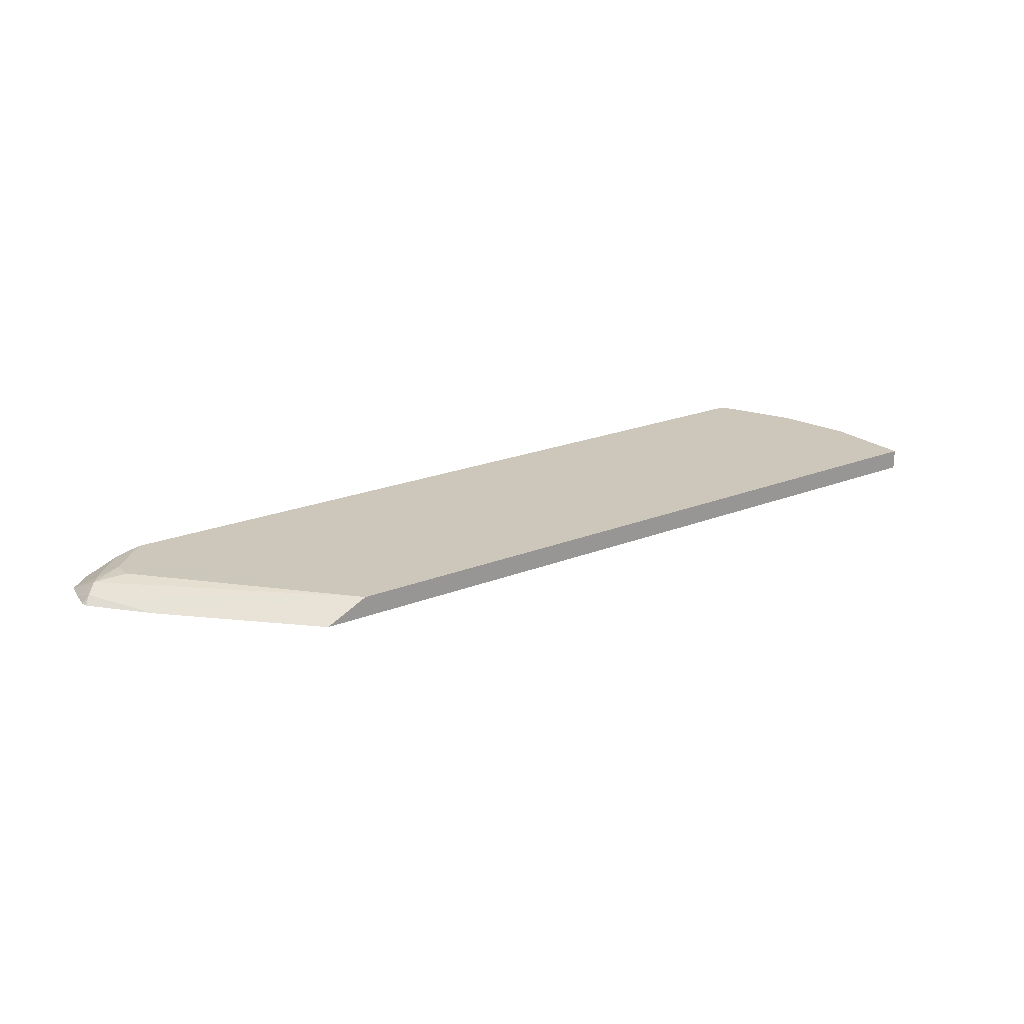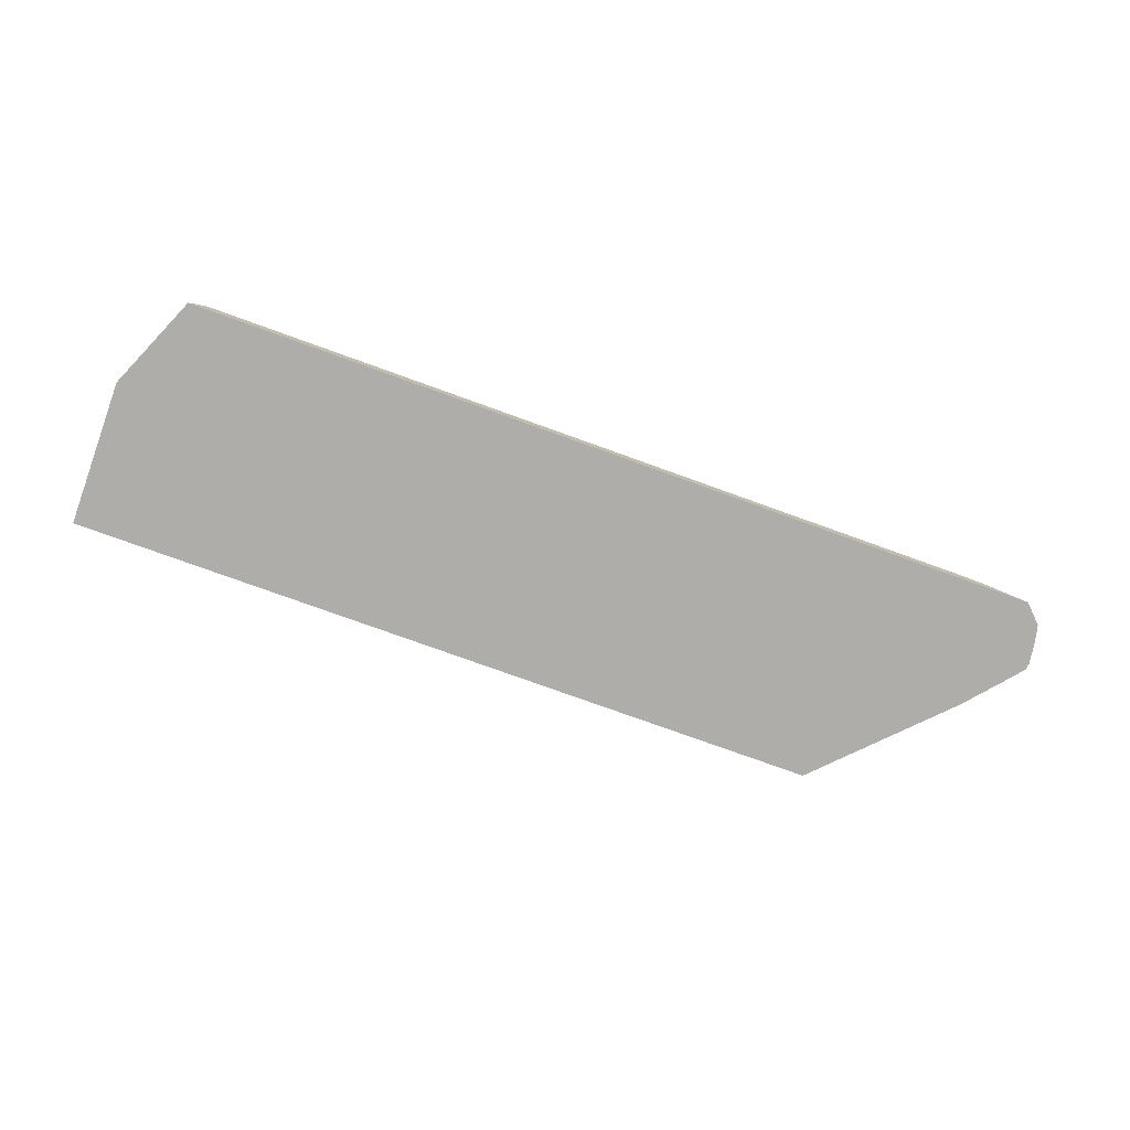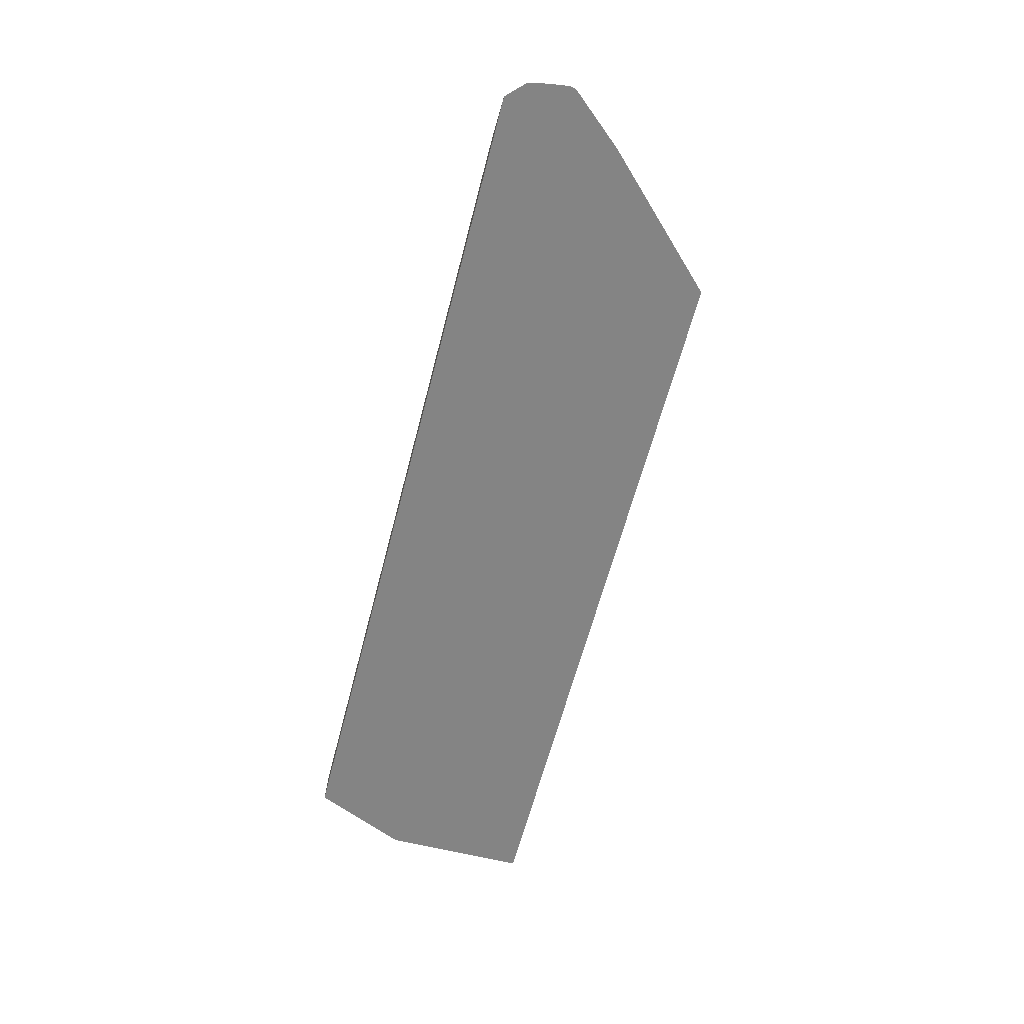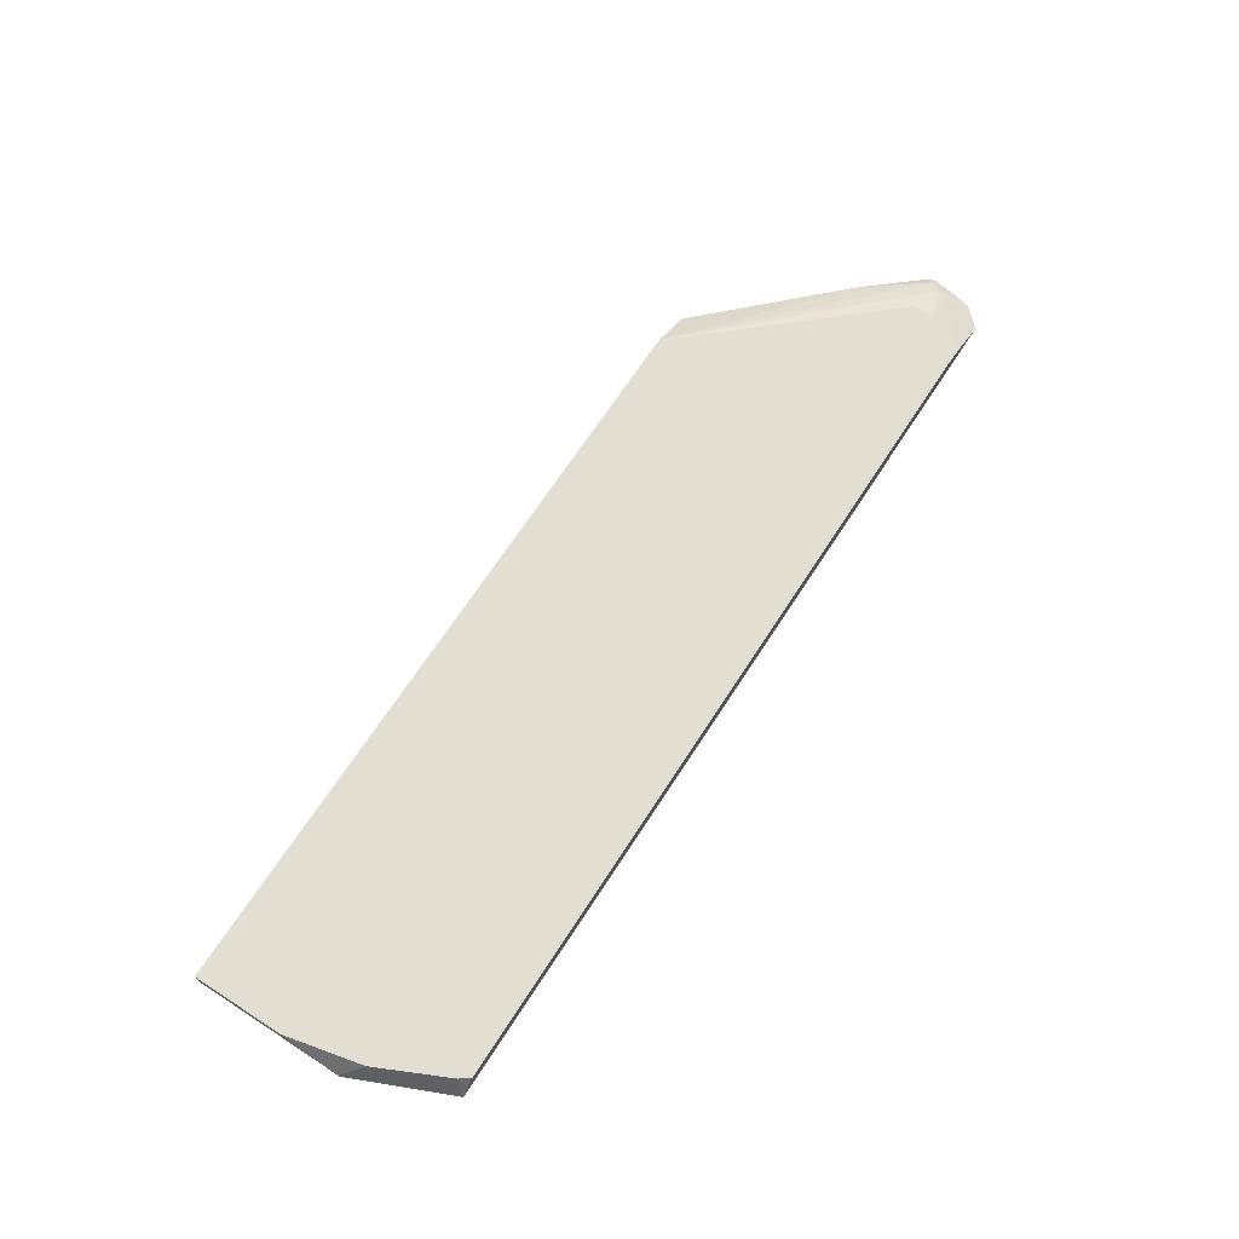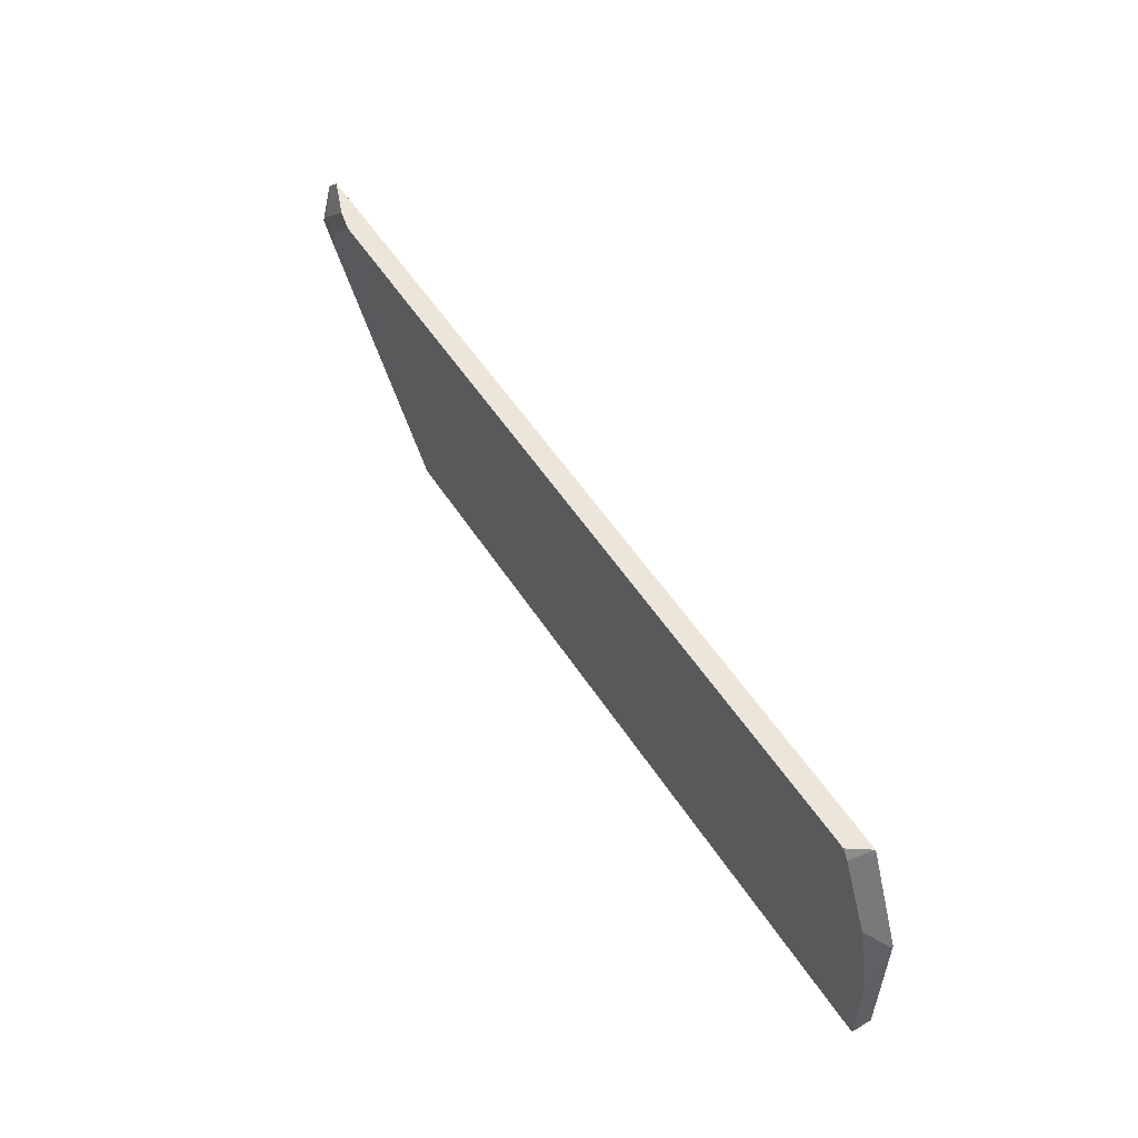
<metadata>
{"format":"obj","ext":"obj","renderer":"f3d","projection":"perspective","resolution":1024,"background":"white","views":[{"elev":21.5,"azim":-35.2,"up":"+Z"},{"elev":-77.4,"azim":160.2,"up":"+Z"},{"elev":-61.4,"azim":-104.4,"up":"+Z"},{"elev":68.0,"azim":122.9,"up":"+Z"},{"elev":54.3,"azim":57.6,"up":"+Y"}]}
</metadata>
<code>
v 0.009862 0.005557 -0.0006241
v 0.009418 0.005557 2.93e-06
v 0.009624 0.005249 2.93e-06
v 0.01062 0.003127 2.93e-06
v 0.01116 0.002545 -0.0005796
v 0.01116 0.002589 -0.0006241
v -0.01694 0.005557 -0.0006241
v -0.01499 0.005557 2.93e-06
v 0.01116 0.0007899 2.93e-06
v 0.01116 -0.001942 -0.0006241
v -0.0175 0.004996 -0.0006241
v -0.01641 0.005312 -0.0003125
v -0.01577 0.005557 -0.0001563
v -0.01507 0.005557 -2e-08
v -0.01625 0.004374 -2e-08
v -0.01499 0.005 2.93e-06
v 0.01116 -0.001942 2.93e-06
v -0.0125 -0.001942 -0.0006241
v -0.01763 0.004374 -0.0006241
v -0.01719 0.004062 -0.0001563
v -0.01695 0.004374 -0.0001563
v -0.01703 0.004687 -0.0003125
v -0.01569 0.005557 -0.0001393
v -0.01633 0.005 -0.0001563
v -0.01625 0.00375 -2e-08
v -0.01499 0.004374 2.93e-06
v -0.01121 -0.001942 2.93e-06
v -0.01625 0.001877 -0.0006241
v -0.01772 0.00375 -0.0006241
v -0.0175 0.00375 -0.0003906
v -0.01269 0.0004404 2.93e-06
v -0.01482 0.003979 2.93e-06
v -0.01769 0.003563 -0.0006241
f 1 2 3
f 1 3 4
f 1 4 5
f 1 5 6
f 1 6 10
f 1 10 18
f 1 18 28
f 1 28 33
f 1 33 29
f 1 29 19
f 1 19 11
f 1 11 7
f 1 7 13
f 1 13 23
f 1 23 14
f 1 14 8
f 1 8 2
f 2 8 16
f 2 16 26
f 2 26 32
f 2 32 31
f 2 31 27
f 2 27 17
f 2 17 9
f 2 9 4
f 2 4 3
f 4 9 5
f 5 9 17
f 5 17 10
f 5 10 6
f 7 11 12
f 7 12 13
f 8 14 15
f 8 15 16
f 10 17 27
f 10 27 18
f 11 19 20
f 11 20 21
f 11 21 22
f 11 22 12
f 12 22 13
f 13 22 24
f 13 24 15
f 13 15 23
f 14 23 15
f 15 24 21
f 15 21 20
f 15 20 25
f 15 25 26
f 15 26 16
f 18 27 28
f 19 29 30
f 19 30 20
f 20 30 27
f 20 27 25
f 21 24 22
f 25 31 32
f 25 32 26
f 25 27 31
f 27 30 28
f 28 30 33
f 29 33 30

</code>
